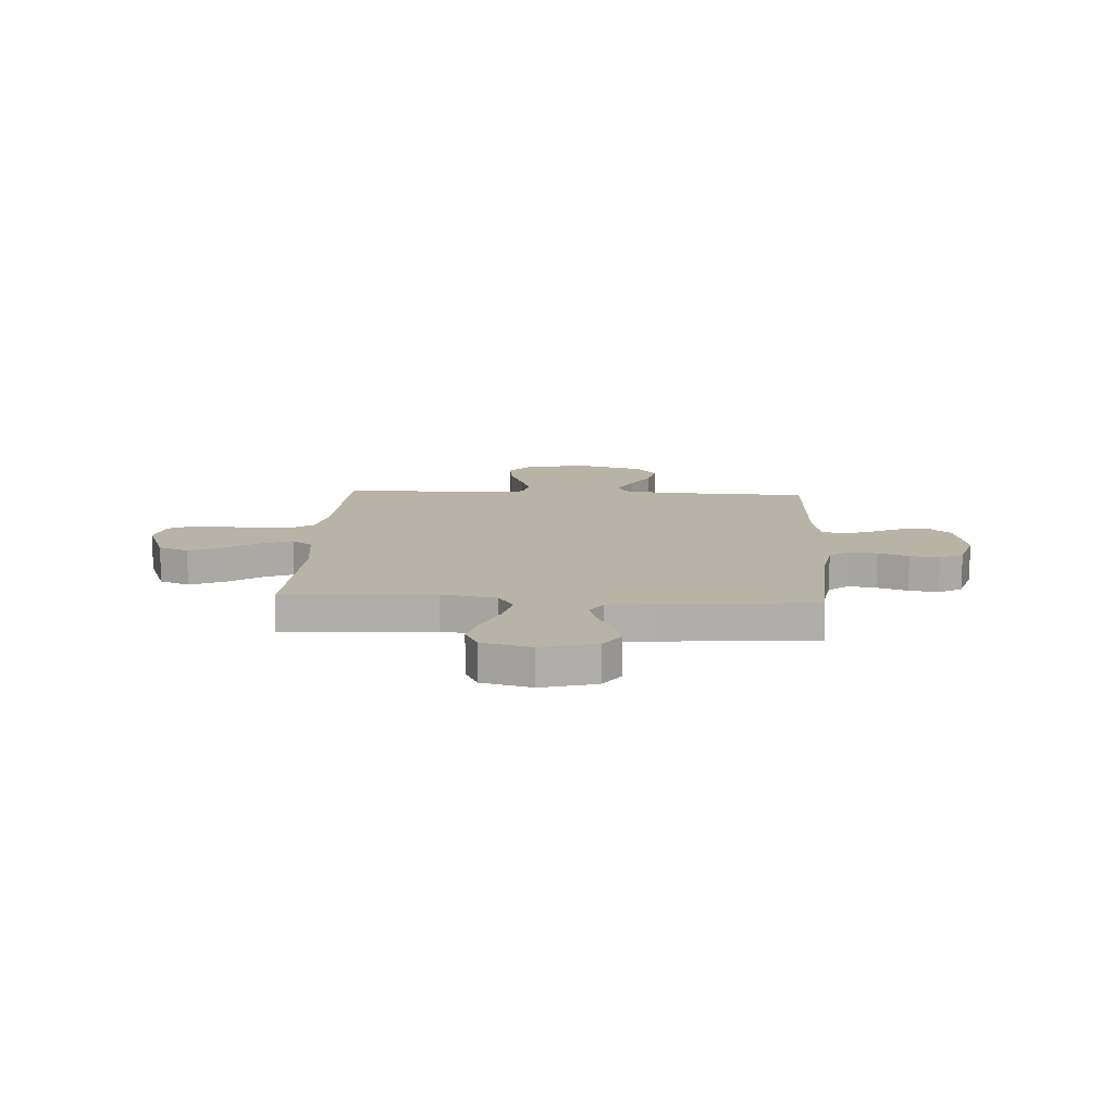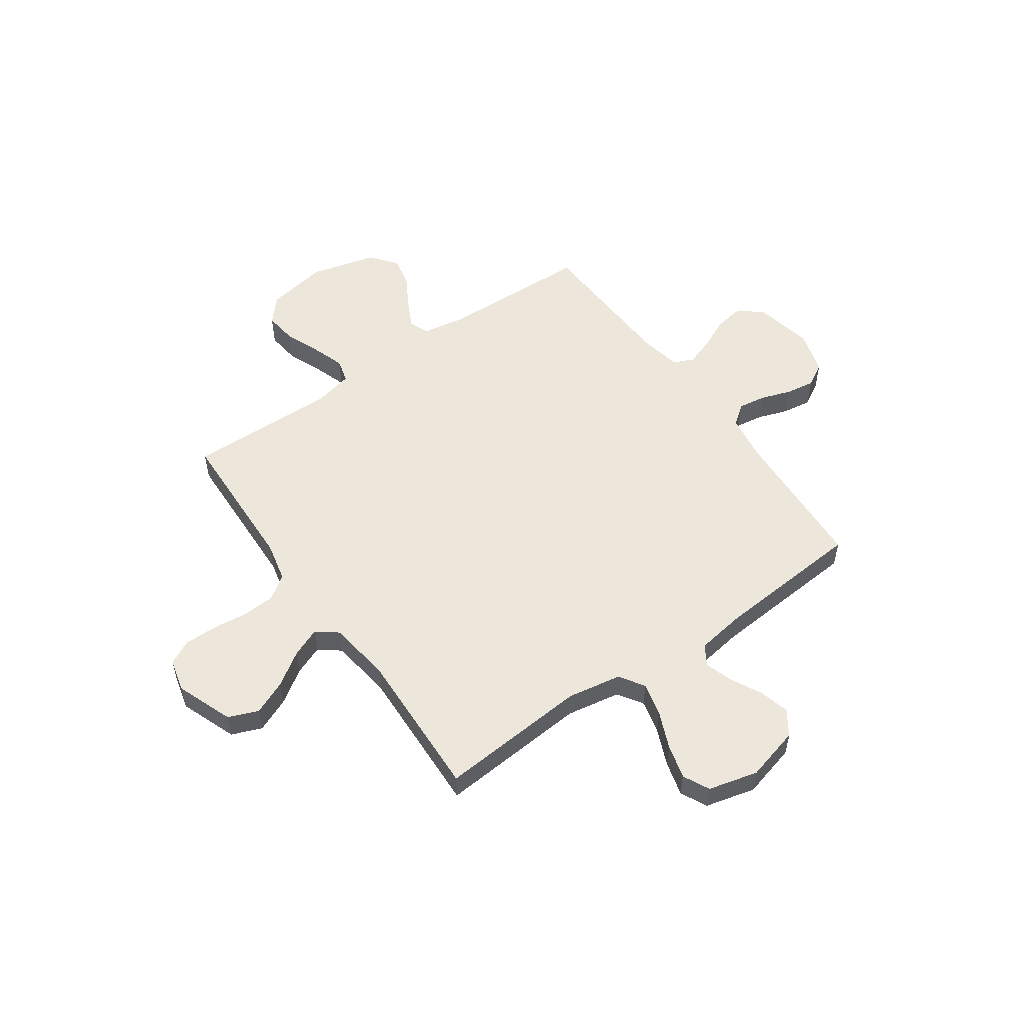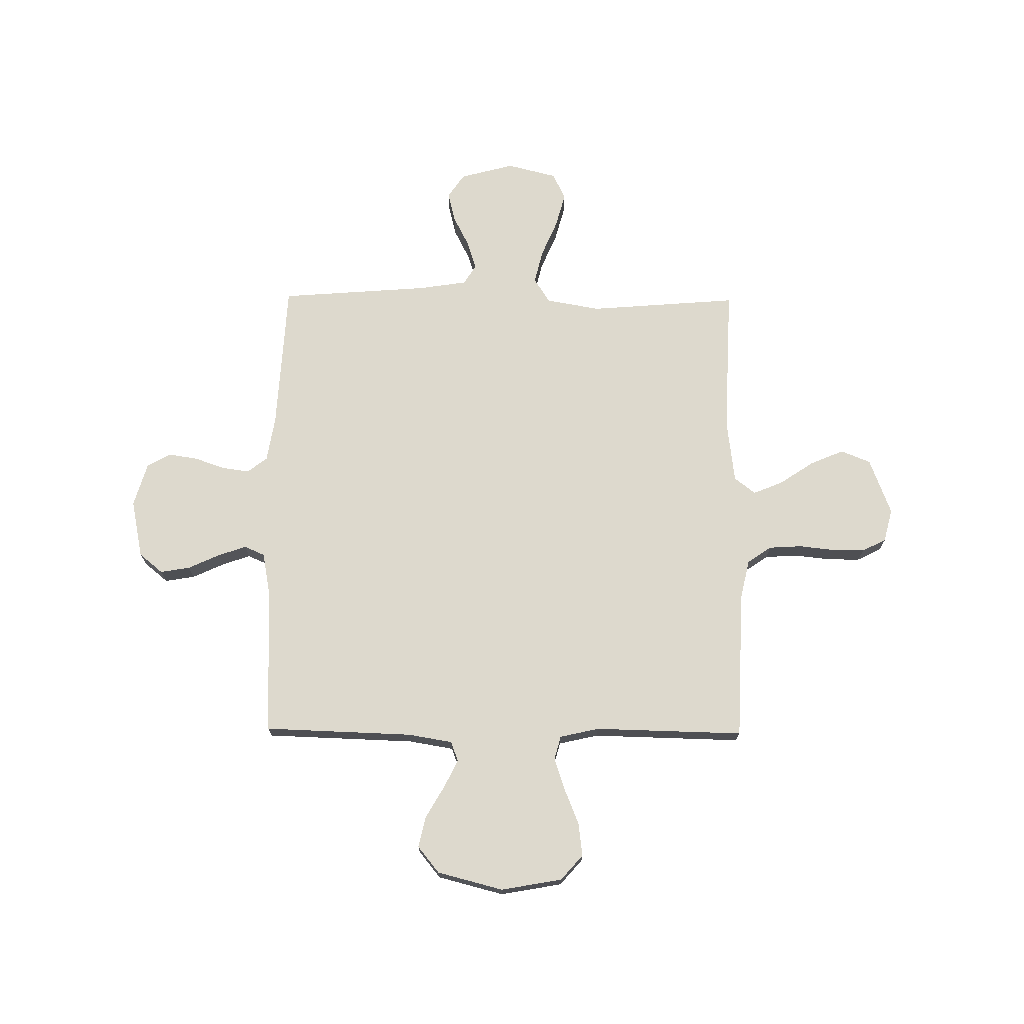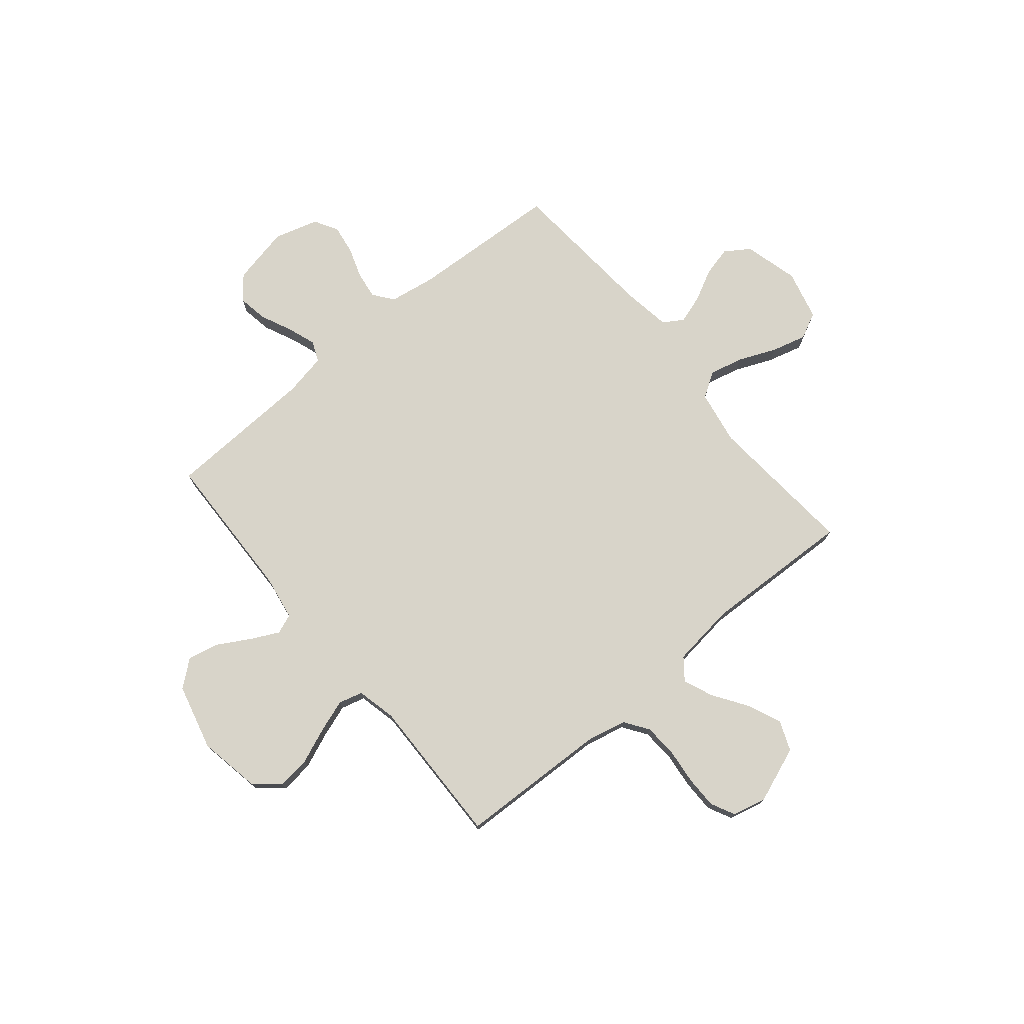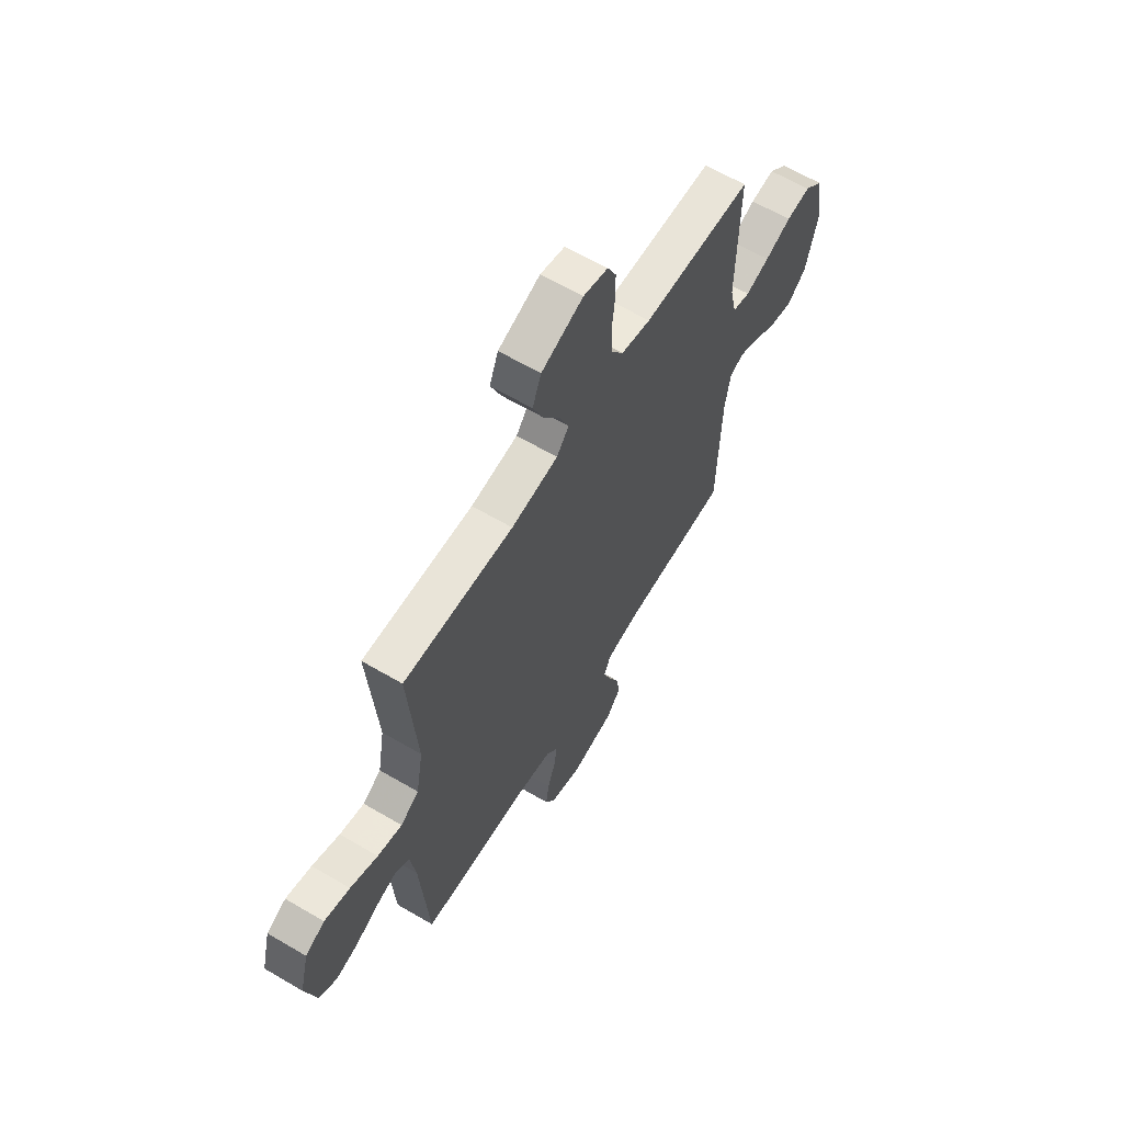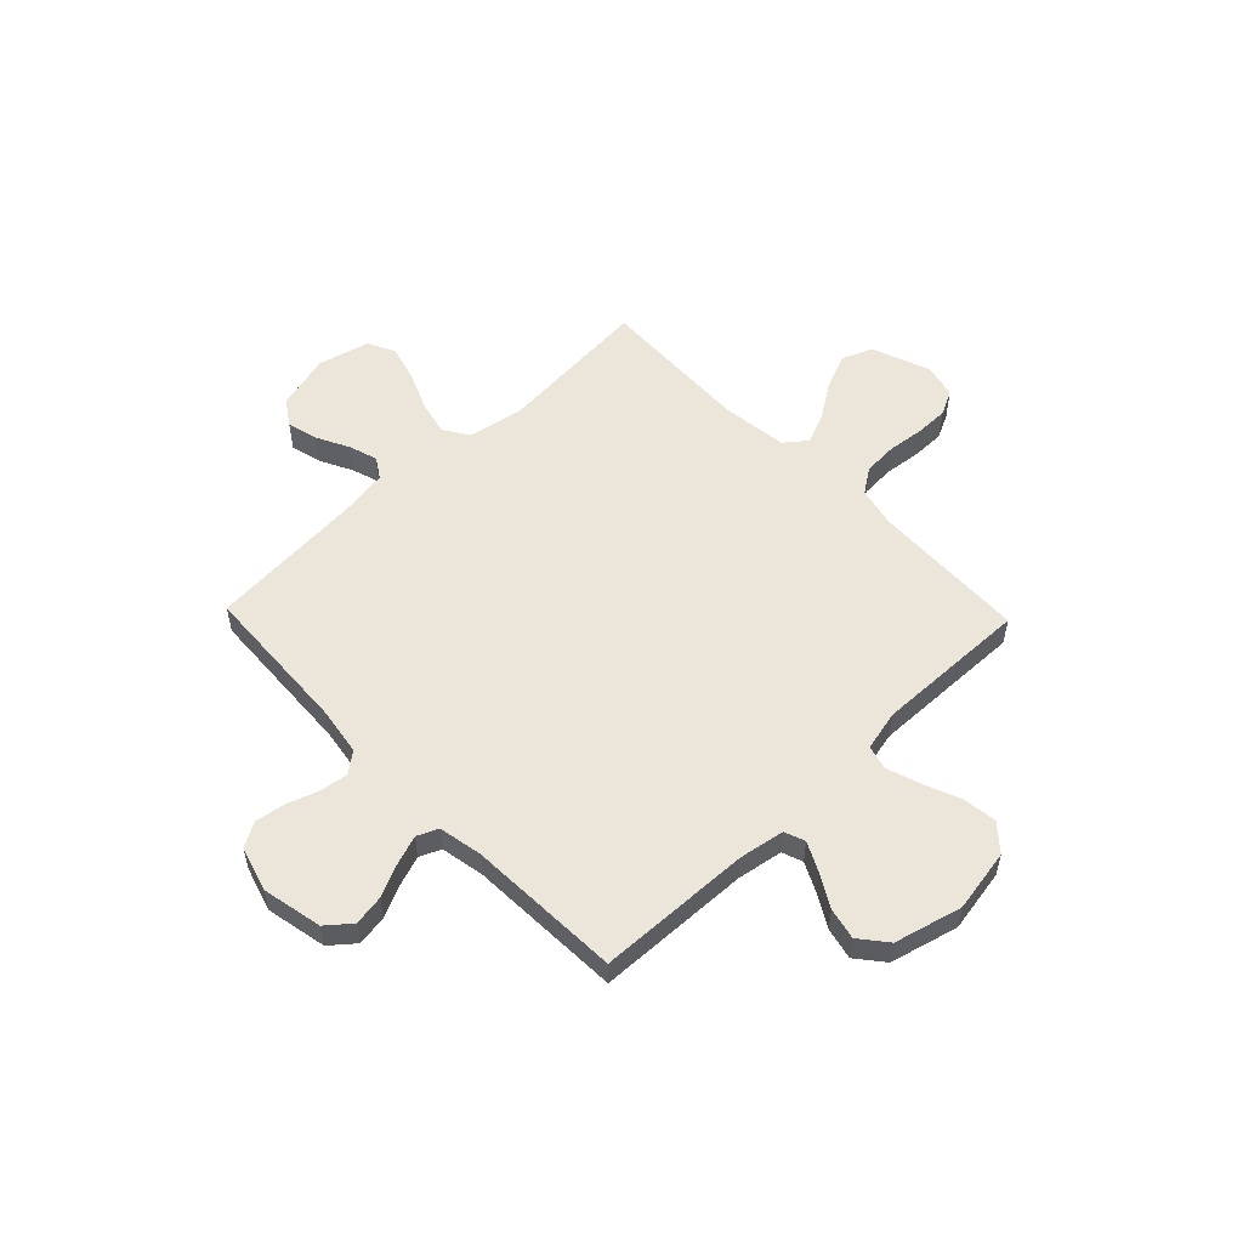
<metadata>
{"format":"obj","ext":"obj","renderer":"f3d","projection":"perspective","resolution":1024,"background":"white","views":[{"elev":12.8,"azim":93.3,"up":"+Y"},{"elev":53.5,"azim":54.9,"up":"+Y"},{"elev":71.9,"azim":-89.4,"up":"+Y"},{"elev":75.2,"azim":-39.8,"up":"+Y"},{"elev":62.7,"azim":120.8,"up":"+Z"},{"elev":54.6,"azim":-133.9,"up":"+Y"}]}
</metadata>
<code>
v -0.5 0.07 0.5
v -0.2 0.07 0.511
v -0.12 0.07 0.529
v -0.087 0.07 0.577
v -0.083 0.07 0.643
v -0.091 0.07 0.715
v -0.091 0.07 0.78
v -0.067 0.07 0.828
v 0 0.07 0.845
v 0.114 0.07 0.802
v 0.138 0.07 0.742
v 0.109 0.07 0.674
v 0.063 0.07 0.605
v 0.039 0.07 0.546
v 0.072 0.07 0.504
v 0.2 0.07 0.488
v 0.5 0.07 0.5
v 0.476 0.07 0.2
v 0.495 0.07 0.091
v 0.545 0.07 0.059
v 0.612 0.07 0.075
v 0.687 0.07 0.107
v 0.757 0.07 0.126
v 0.81 0.07 0.1
v 0.835 0.07 0
v 0.806 0.07 -0.109
v 0.757 0.07 -0.142
v 0.697 0.07 -0.127
v 0.634 0.07 -0.095
v 0.578 0.07 -0.077
v 0.538 0.07 -0.102
v 0.523 0.07 -0.2
v 0.5 0.07 -0.5
v 0.2 0.07 -0.517
v 0.108 0.07 -0.532
v 0.077 0.07 -0.572
v 0.085 0.07 -0.627
v 0.106 0.07 -0.688
v 0.115 0.07 -0.747
v 0.088 0.07 -0.794
v 0 0.07 -0.82
v -0.117 0.07 -0.796
v -0.156 0.07 -0.749
v -0.146 0.07 -0.689
v -0.117 0.07 -0.626
v -0.097 0.07 -0.569
v -0.115 0.07 -0.528
v -0.2 0.07 -0.512
v -0.5 0.07 -0.5
v -0.51 0.07 -0.2
v -0.525 0.07 -0.111
v -0.565 0.07 -0.096
v -0.621 0.07 -0.124
v -0.685 0.07 -0.161
v -0.747 0.07 -0.175
v -0.8 0.07 -0.132
v -0.834 0.07 0
v -0.812 0.07 0.123
v -0.762 0.07 0.167
v -0.696 0.07 0.159
v -0.624 0.07 0.13
v -0.559 0.07 0.108
v -0.511 0.07 0.121
v -0.493 0.07 0.2
v -0.5 0 0.5
v -0.2 0 0.511
v -0.12 0 0.529
v -0.087 0 0.577
v -0.083 0 0.643
v -0.091 0 0.715
v -0.091 0 0.78
v -0.067 0 0.828
v 0 0 0.845
v 0.114 0 0.802
v 0.138 0 0.742
v 0.109 0 0.674
v 0.063 0 0.605
v 0.039 0 0.546
v 0.072 0 0.504
v 0.2 0 0.488
v 0.5 0 0.5
v 0.476 0 0.2
v 0.495 0 0.091
v 0.545 0 0.059
v 0.612 0 0.075
v 0.687 0 0.107
v 0.757 0 0.126
v 0.81 0 0.1
v 0.835 0 0
v 0.806 0 -0.109
v 0.757 0 -0.142
v 0.697 0 -0.127
v 0.634 0 -0.095
v 0.578 0 -0.077
v 0.538 0 -0.102
v 0.523 0 -0.2
v 0.5 0 -0.5
v 0.2 0 -0.517
v 0.108 0 -0.532
v 0.077 0 -0.572
v 0.085 0 -0.627
v 0.106 0 -0.688
v 0.115 0 -0.747
v 0.088 0 -0.794
v 0 0 -0.82
v -0.117 0 -0.796
v -0.156 0 -0.749
v -0.146 0 -0.689
v -0.117 0 -0.626
v -0.097 0 -0.569
v -0.115 0 -0.528
v -0.2 0 -0.512
v -0.5 0 -0.5
v -0.51 0 -0.2
v -0.525 0 -0.111
v -0.565 0 -0.096
v -0.621 0 -0.124
v -0.685 0 -0.161
v -0.747 0 -0.175
v -0.8 0 -0.132
v -0.834 0 0
v -0.812 0 0.123
v -0.762 0 0.167
v -0.696 0 0.159
v -0.624 0 0.13
v -0.559 0 0.108
v -0.511 0 0.121
v -0.493 0 0.2
f 59 60 61
f 58 59 61
f 57 58 61
f 56 57 61
f 55 56 61
f 54 55 61
f 53 54 61
f 52 53 61 62
f 51 52 62 63
f 48 49 50
f 51 63 64
f 50 51 64
f 48 50 64
f 47 48 64
f 43 44 45
f 42 43 45
f 41 42 45
f 40 41 45
f 39 40 45
f 38 39 45
f 37 38 45
f 36 37 45 46
f 35 36 46 47
f 32 33 34
f 64 1 2
f 47 64 2
f 35 47 2
f 34 35 2
f 32 34 2
f 31 32 2
f 27 28 29
f 26 27 29
f 25 26 29
f 24 25 29
f 23 24 29
f 22 23 29
f 21 22 29
f 20 21 29 30
f 16 17 18
f 15 16 18 19
f 11 12 13
f 10 11 13
f 9 10 13
f 8 9 13
f 7 8 13
f 6 7 13
f 5 6 13
f 4 5 13 14
f 3 4 14 15
f 30 31 2
f 20 30 2
f 19 20 2
f 2 3 15 19
f 125 124 123
f 125 123 122
f 125 122 121
f 125 121 120
f 125 120 119
f 125 119 118
f 125 118 117
f 126 125 117 116
f 127 126 116 115
f 114 113 112
f 128 127 115
f 128 115 114
f 128 114 112
f 128 112 111
f 109 108 107
f 109 107 106
f 109 106 105
f 109 105 104
f 109 104 103
f 109 103 102
f 109 102 101
f 110 109 101 100
f 111 110 100 99
f 98 97 96
f 66 65 128
f 66 128 111
f 66 111 99
f 66 99 98
f 66 98 96
f 66 96 95
f 93 92 91
f 93 91 90
f 93 90 89
f 93 89 88
f 93 88 87
f 93 87 86
f 93 86 85
f 94 93 85 84
f 82 81 80
f 83 82 80 79
f 77 76 75
f 77 75 74
f 77 74 73
f 77 73 72
f 77 72 71
f 77 71 70
f 77 70 69
f 78 77 69 68
f 79 78 68 67
f 66 95 94
f 66 94 84
f 66 84 83
f 83 79 67 66
f 1 65 66 2
f 2 66 67 3
f 3 67 68 4
f 4 68 69 5
f 5 69 70 6
f 6 70 71 7
f 7 71 72 8
f 8 72 73 9
f 9 73 74 10
f 10 74 75 11
f 11 75 76 12
f 12 76 77 13
f 13 77 78 14
f 14 78 79 15
f 15 79 80 16
f 16 80 81 17
f 17 81 82 18
f 18 82 83 19
f 19 83 84 20
f 20 84 85 21
f 21 85 86 22
f 22 86 87 23
f 23 87 88 24
f 24 88 89 25
f 25 89 90 26
f 26 90 91 27
f 27 91 92 28
f 28 92 93 29
f 29 93 94 30
f 30 94 95 31
f 31 95 96 32
f 32 96 97 33
f 33 97 98 34
f 34 98 99 35
f 35 99 100 36
f 36 100 101 37
f 37 101 102 38
f 38 102 103 39
f 39 103 104 40
f 40 104 105 41
f 41 105 106 42
f 42 106 107 43
f 43 107 108 44
f 44 108 109 45
f 45 109 110 46
f 46 110 111 47
f 47 111 112 48
f 48 112 113 49
f 49 113 114 50
f 50 114 115 51
f 51 115 116 52
f 52 116 117 53
f 53 117 118 54
f 54 118 119 55
f 55 119 120 56
f 56 120 121 57
f 57 121 122 58
f 58 122 123 59
f 59 123 124 60
f 60 124 125 61
f 61 125 126 62
f 62 126 127 63
f 63 127 128 64
f 64 128 65 1

</code>
